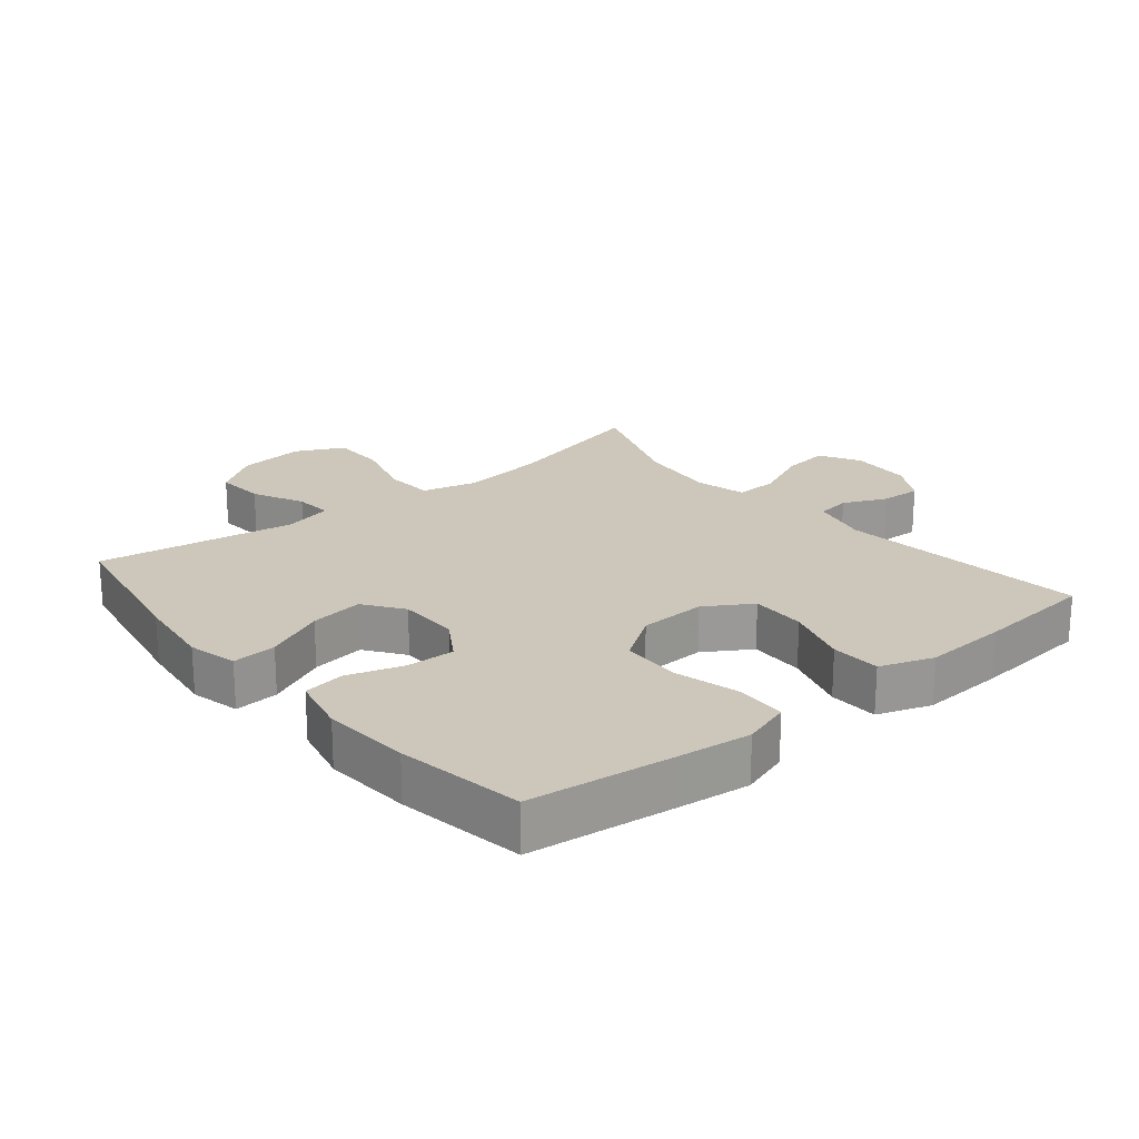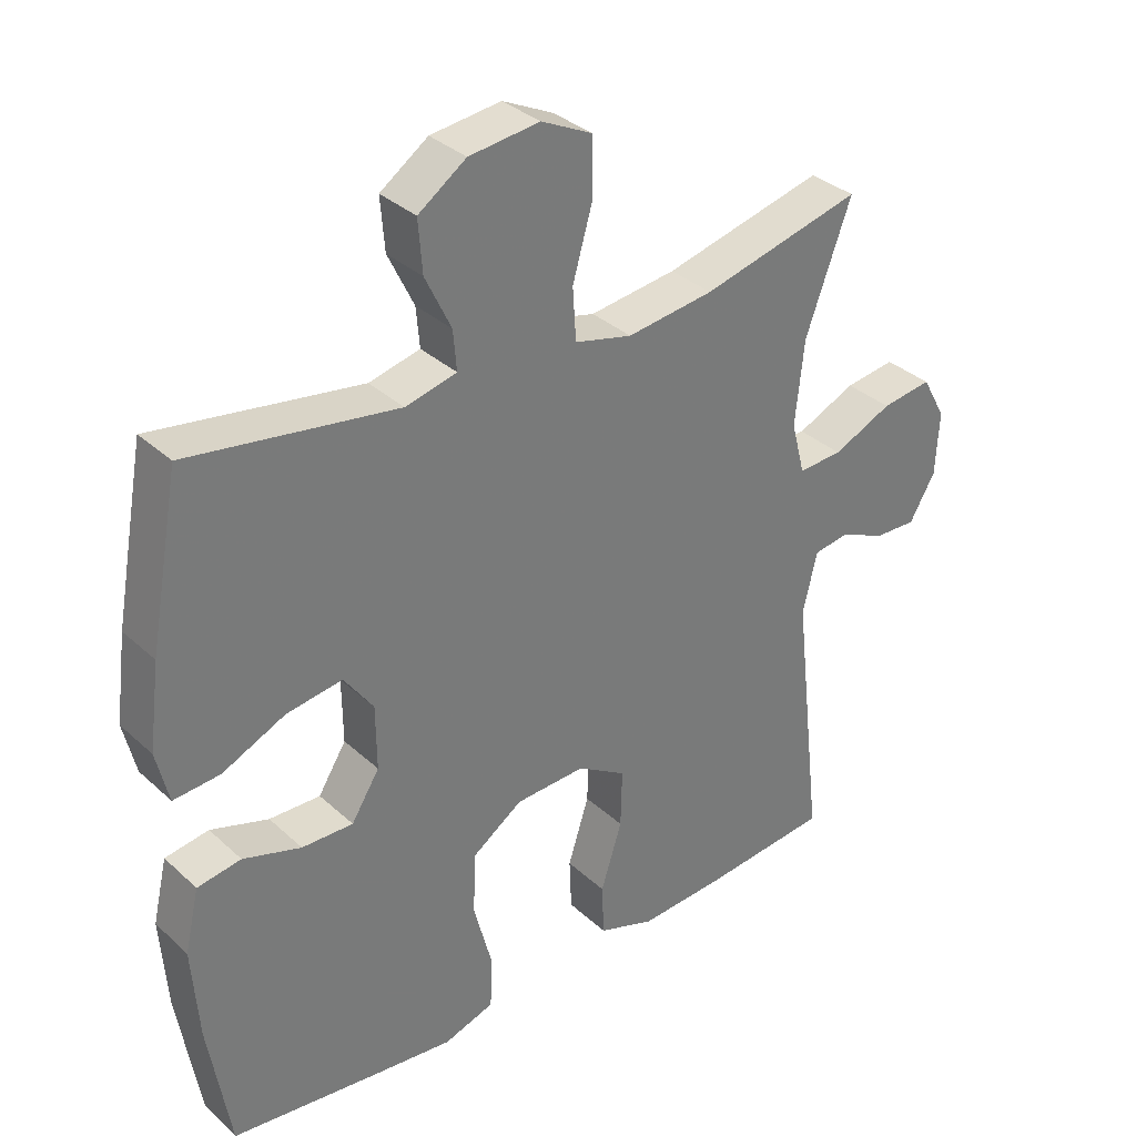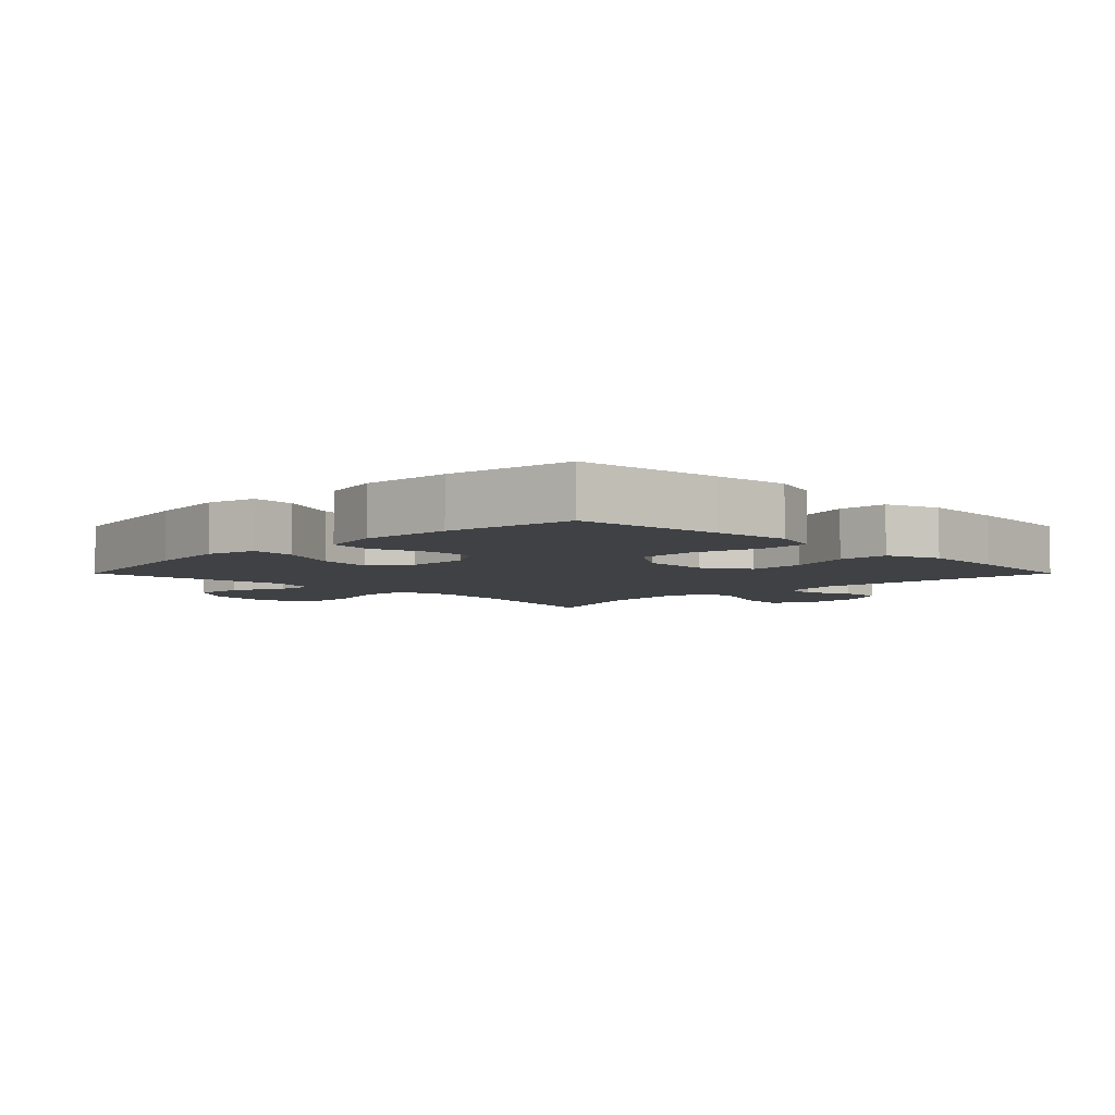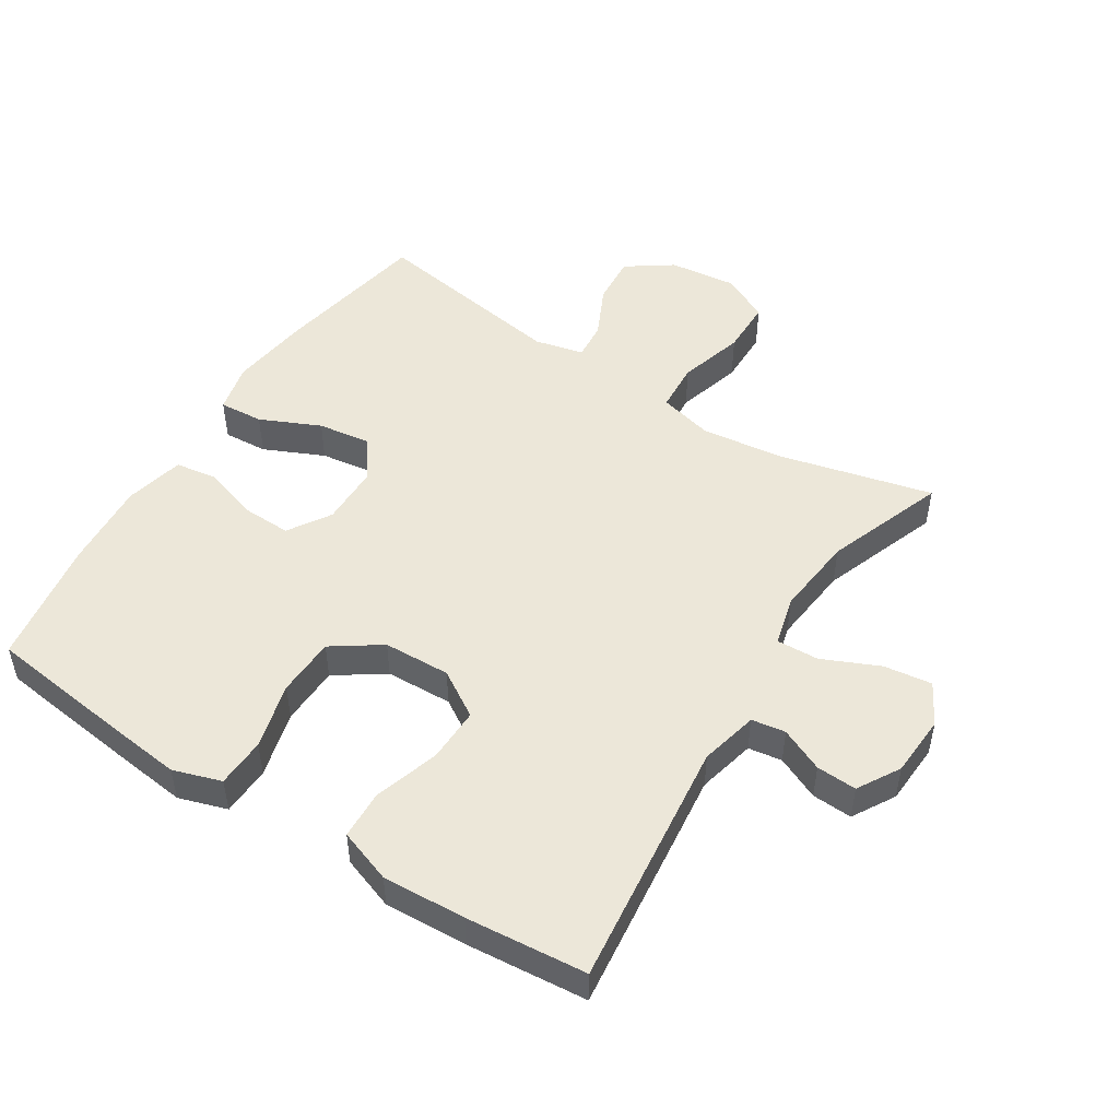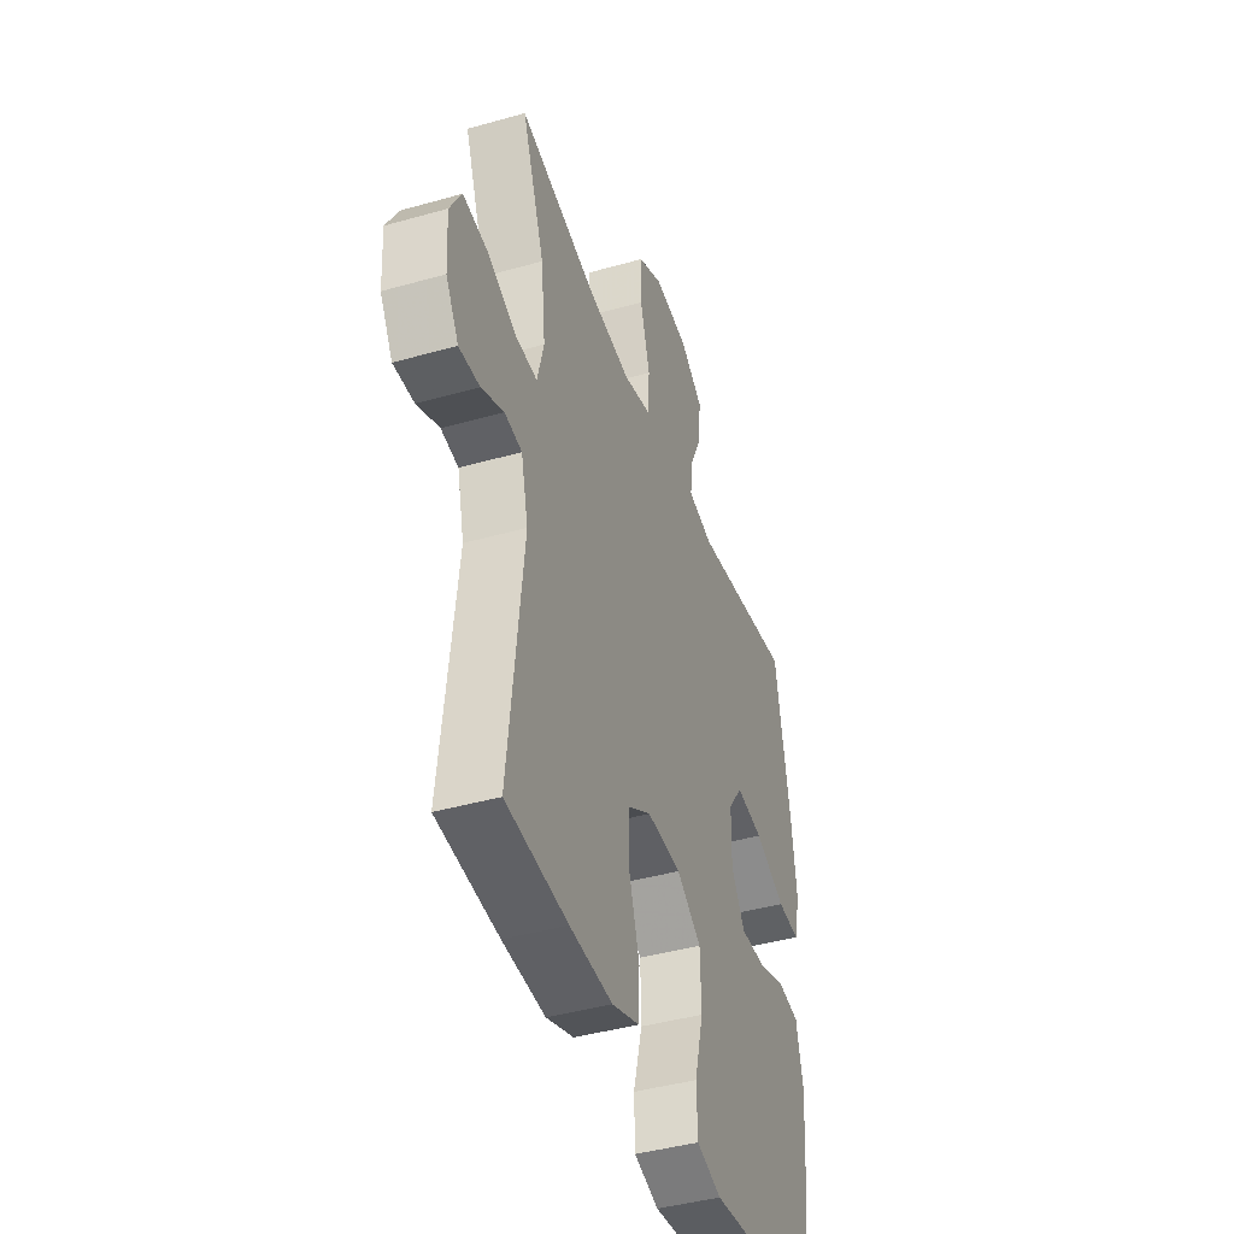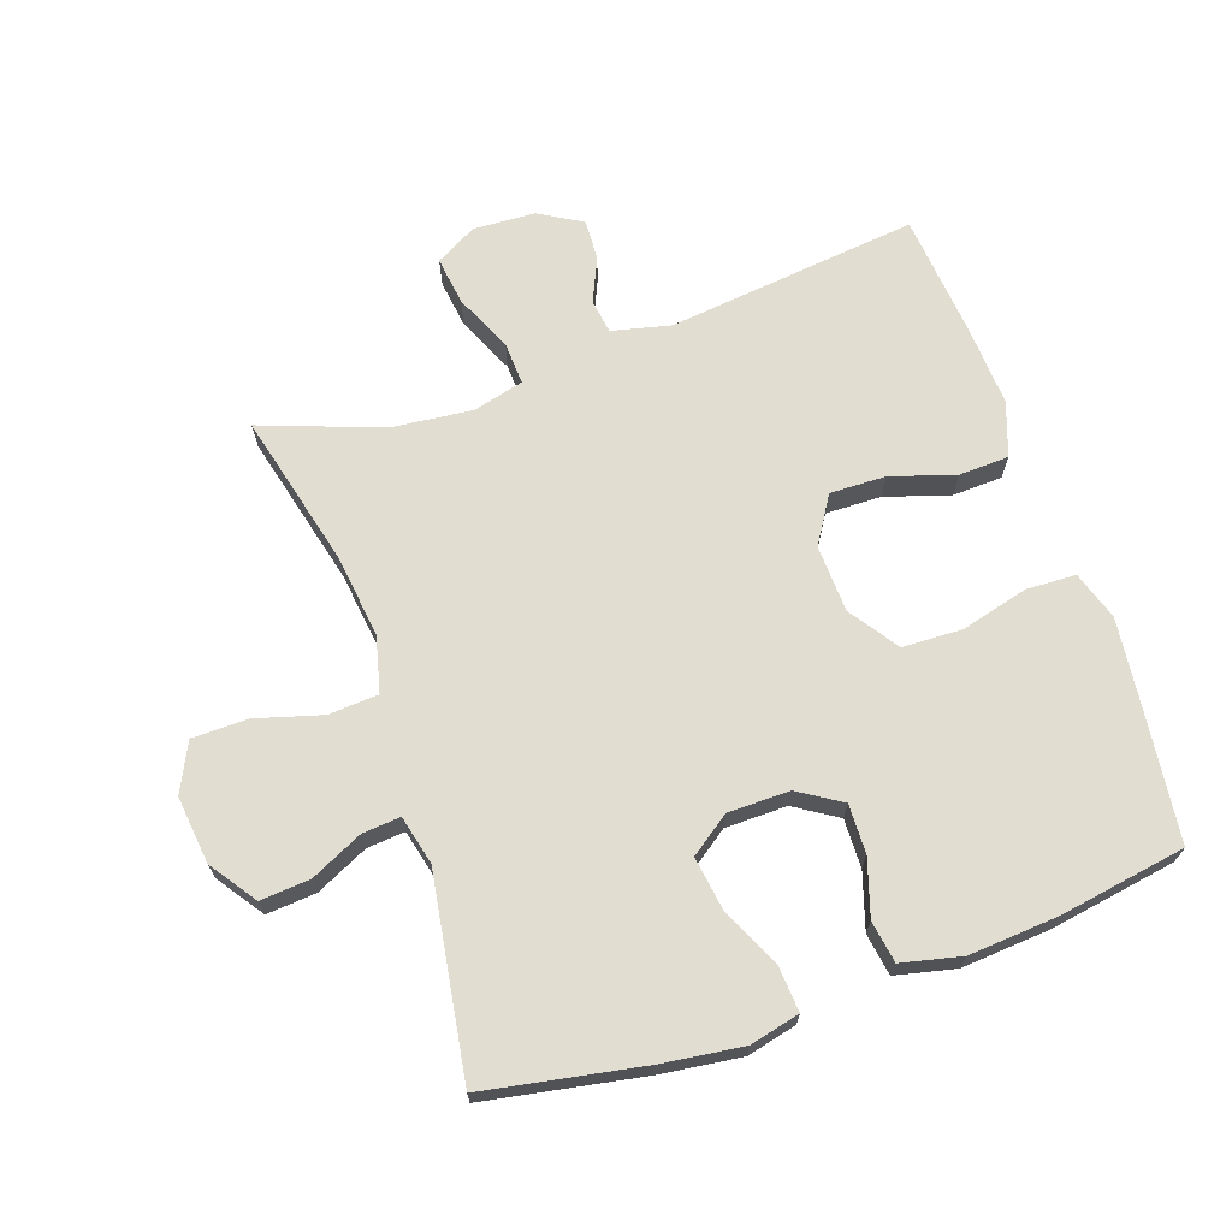
<metadata>
{"format":"obj","ext":"obj","renderer":"f3d","projection":"perspective","resolution":1024,"background":"white","views":[{"elev":21.5,"azim":140.5,"up":"+Y"},{"elev":33.9,"azim":140.7,"up":"+Z"},{"elev":-5.4,"azim":135.0,"up":"+Y"},{"elev":49.9,"azim":-147.5,"up":"+Y"},{"elev":-42.2,"azim":-71.2,"up":"+Z"},{"elev":68.6,"azim":71.0,"up":"+Y"}]}
</metadata>
<code>
v 0.5 0.07 0.5
v 0.544 0.07 0.26
v 0.56 0.07 0.137
v 0.542 0.07 0.061
v 0.474 0.07 0.066
v 0.382 0.07 0.108
v 0.3 0.07 0.12
v 0.257 0.07 0.06
v 0.256 0.07 -0.034
v 0.297 0.07 -0.099
v 0.372 0.07 -0.097
v 0.457 0.07 -0.07
v 0.521 0.07 -0.08
v 0.542 0.07 -0.171
v 0.532 0.07 -0.306
v 0.5 0.07 -0.5
v 0.28 0.07 -0.527
v 0.166 0.07 -0.54
v 0.092 0.07 -0.516
v 0.089 0.07 -0.44
v 0.116 0.07 -0.338
v 0.113 0.07 -0.247
v 0.039 0.07 -0.196
v -0.064 0.07 -0.192
v -0.135 0.07 -0.236
v -0.133 0.07 -0.321
v -0.102 0.07 -0.419
v -0.105 0.07 -0.495
v -0.187 0.07 -0.524
v -0.315 0.07 -0.517
v -0.5 0.07 -0.5
v -0.456 0.07 -0.117
v -0.477 0.07 -0.028
v -0.529 0.07 -0.02
v -0.596 0.07 -0.05
v -0.658 0.07 -0.053
v -0.696 0.07 0.012
v -0.701 0.07 0.106
v -0.666 0.07 0.169
v -0.592 0.07 0.159
v -0.505 0.07 0.12
v -0.44 0.07 0.117
v -0.42 0.07 0.194
v -0.433 0.07 0.317
v -0.5 0.07 0.5
v -0.265 0.07 0.442
v -0.138 0.07 0.426
v -0.054 0.07 0.447
v -0.049 0.07 0.523
v -0.078 0.07 0.624
v -0.077 0.07 0.708
v -0.003 0.07 0.744
v 0.1 0.07 0.732
v 0.17 0.07 0.683
v 0.164 0.07 0.607
v 0.126 0.07 0.528
v 0.121 0.07 0.47
v 0.196 0.07 0.452
v 0.5 0 0.5
v 0.544 0 0.26
v 0.56 0 0.137
v 0.542 0 0.061
v 0.474 0 0.066
v 0.382 0 0.108
v 0.3 0 0.12
v 0.257 0 0.06
v 0.256 0 -0.034
v 0.297 0 -0.099
v 0.372 0 -0.097
v 0.457 0 -0.07
v 0.521 0 -0.08
v 0.542 0 -0.171
v 0.532 0 -0.306
v 0.5 0 -0.5
v 0.28 0 -0.527
v 0.166 0 -0.54
v 0.092 0 -0.516
v 0.089 0 -0.44
v 0.116 0 -0.338
v 0.113 0 -0.247
v 0.039 0 -0.196
v -0.064 0 -0.192
v -0.135 0 -0.236
v -0.133 0 -0.321
v -0.102 0 -0.419
v -0.105 0 -0.495
v -0.187 0 -0.524
v -0.315 0 -0.517
v -0.5 0 -0.5
v -0.456 0 -0.117
v -0.477 0 -0.028
v -0.529 0 -0.02
v -0.596 0 -0.05
v -0.658 0 -0.053
v -0.696 0 0.012
v -0.701 0 0.106
v -0.666 0 0.169
v -0.592 0 0.159
v -0.505 0 0.12
v -0.44 0 0.117
v -0.42 0 0.194
v -0.433 0 0.317
v -0.5 0 0.5
v -0.265 0 0.442
v -0.138 0 0.426
v -0.054 0 0.447
v -0.049 0 0.523
v -0.078 0 0.624
v -0.077 0 0.708
v -0.003 0 0.744
v 0.1 0 0.732
v 0.17 0 0.683
v 0.164 0 0.607
v 0.126 0 0.528
v 0.121 0 0.47
v 0.196 0 0.452
f 54 55 56
f 53 54 56
f 52 53 56
f 51 52 56
f 50 51 56
f 49 50 56
f 48 49 56 57
f 47 48 57 58
f 44 45 46
f 43 44 46 47
f 42 43 47 58
f 39 40 41
f 38 39 41
f 37 38 41
f 36 37 41
f 35 36 41
f 34 35 41
f 33 34 41 42
f 58 1 2
f 42 58 2
f 33 42 2
f 32 33 2
f 30 31 32
f 29 30 32
f 28 29 32
f 27 28 32
f 26 27 32
f 19 20 21
f 18 19 21
f 17 18 21
f 16 17 21
f 15 16 21
f 14 15 21
f 13 14 21
f 12 13 21
f 11 12 21
f 10 11 21 22
f 9 10 22 23
f 4 5 6
f 3 4 6
f 2 3 6
f 2 6 7
f 32 2 7
f 25 26 32
f 32 7 8
f 25 32 8
f 24 25 8
f 8 9 23 24
f 114 113 112
f 114 112 111
f 114 111 110
f 114 110 109
f 114 109 108
f 114 108 107
f 115 114 107 106
f 116 115 106 105
f 104 103 102
f 105 104 102 101
f 116 105 101 100
f 99 98 97
f 99 97 96
f 99 96 95
f 99 95 94
f 99 94 93
f 99 93 92
f 100 99 92 91
f 60 59 116
f 60 116 100
f 60 100 91
f 60 91 90
f 90 89 88
f 90 88 87
f 90 87 86
f 90 86 85
f 90 85 84
f 79 78 77
f 79 77 76
f 79 76 75
f 79 75 74
f 79 74 73
f 79 73 72
f 79 72 71
f 79 71 70
f 79 70 69
f 80 79 69 68
f 81 80 68 67
f 64 63 62
f 64 62 61
f 64 61 60
f 65 64 60
f 65 60 90
f 90 84 83
f 66 65 90
f 66 90 83
f 66 83 82
f 82 81 67 66
f 1 59 60 2
f 2 60 61 3
f 3 61 62 4
f 4 62 63 5
f 5 63 64 6
f 6 64 65 7
f 7 65 66 8
f 8 66 67 9
f 9 67 68 10
f 10 68 69 11
f 11 69 70 12
f 12 70 71 13
f 13 71 72 14
f 14 72 73 15
f 15 73 74 16
f 16 74 75 17
f 17 75 76 18
f 18 76 77 19
f 19 77 78 20
f 20 78 79 21
f 21 79 80 22
f 22 80 81 23
f 23 81 82 24
f 24 82 83 25
f 25 83 84 26
f 26 84 85 27
f 27 85 86 28
f 28 86 87 29
f 29 87 88 30
f 30 88 89 31
f 31 89 90 32
f 32 90 91 33
f 33 91 92 34
f 34 92 93 35
f 35 93 94 36
f 36 94 95 37
f 37 95 96 38
f 38 96 97 39
f 39 97 98 40
f 40 98 99 41
f 41 99 100 42
f 42 100 101 43
f 43 101 102 44
f 44 102 103 45
f 45 103 104 46
f 46 104 105 47
f 47 105 106 48
f 48 106 107 49
f 49 107 108 50
f 50 108 109 51
f 51 109 110 52
f 52 110 111 53
f 53 111 112 54
f 54 112 113 55
f 55 113 114 56
f 56 114 115 57
f 57 115 116 58
f 58 116 59 1

</code>
